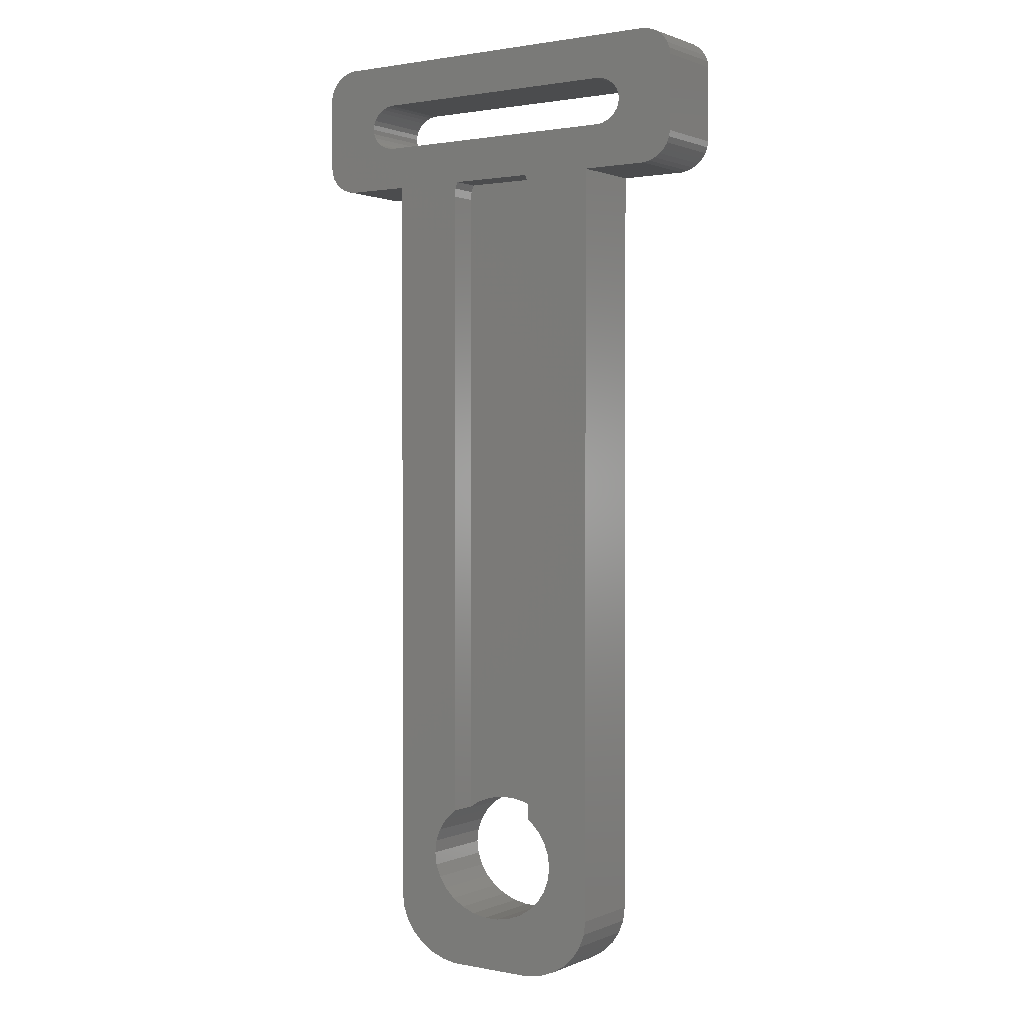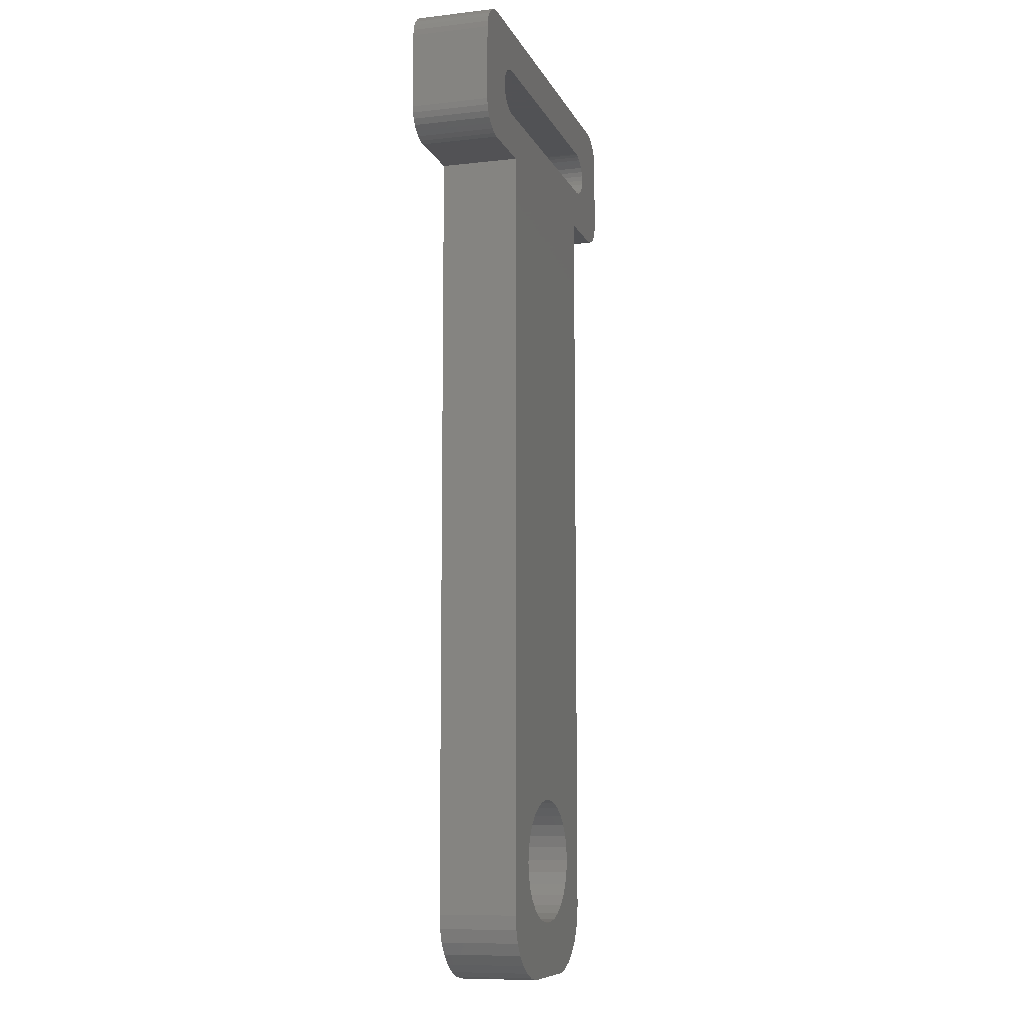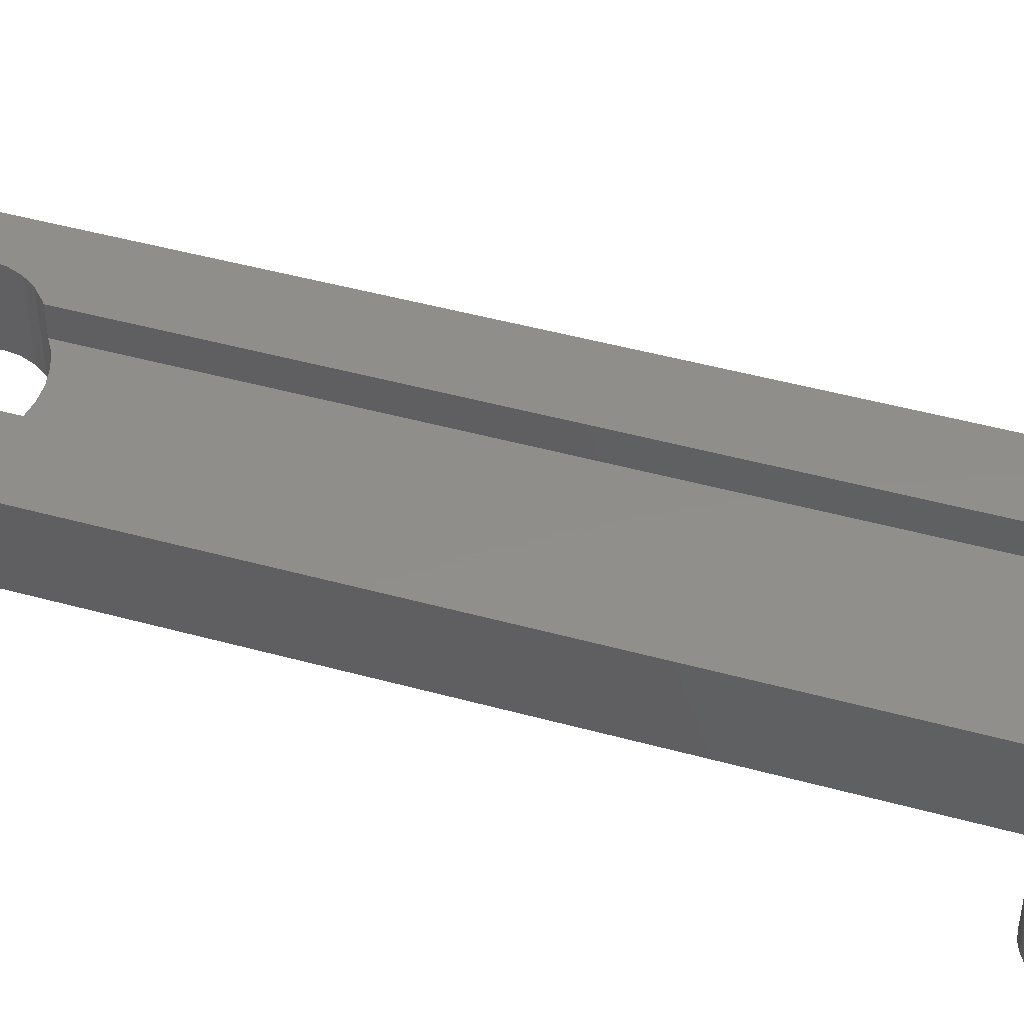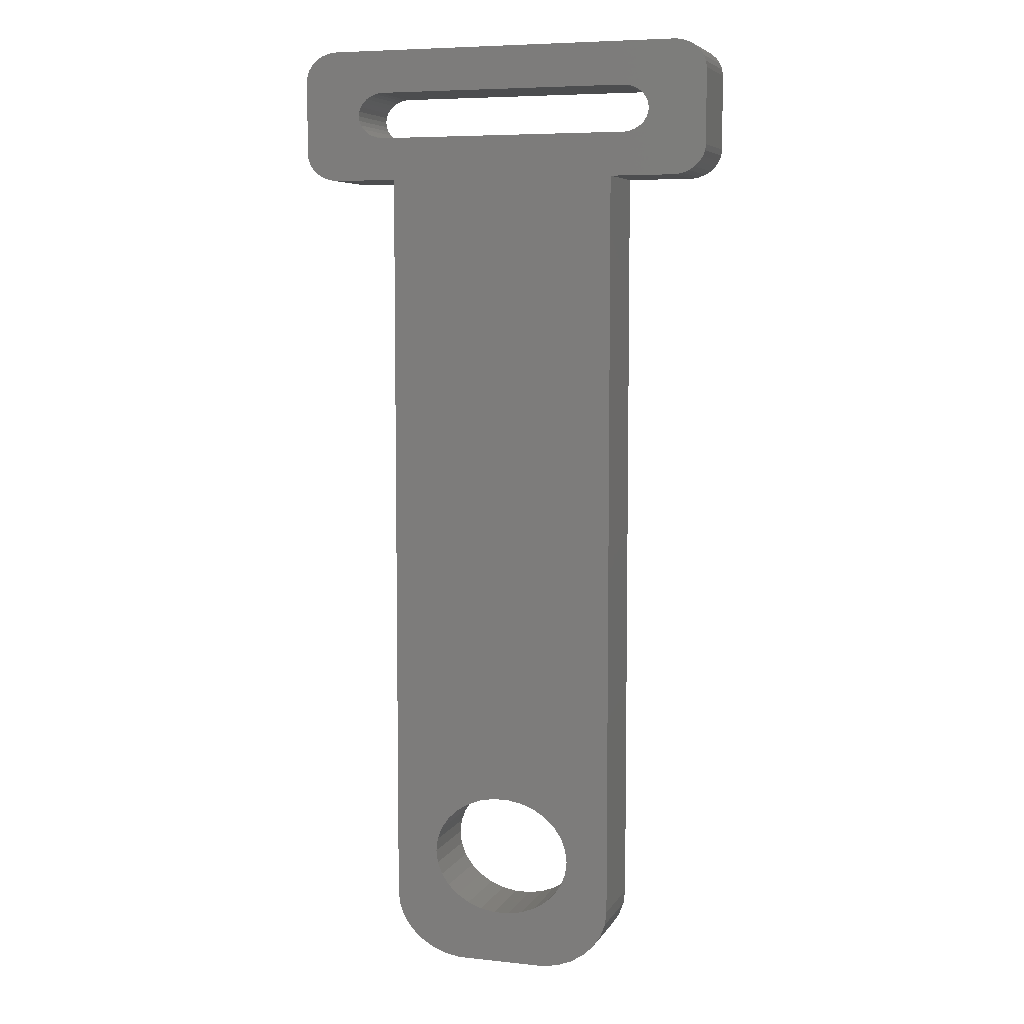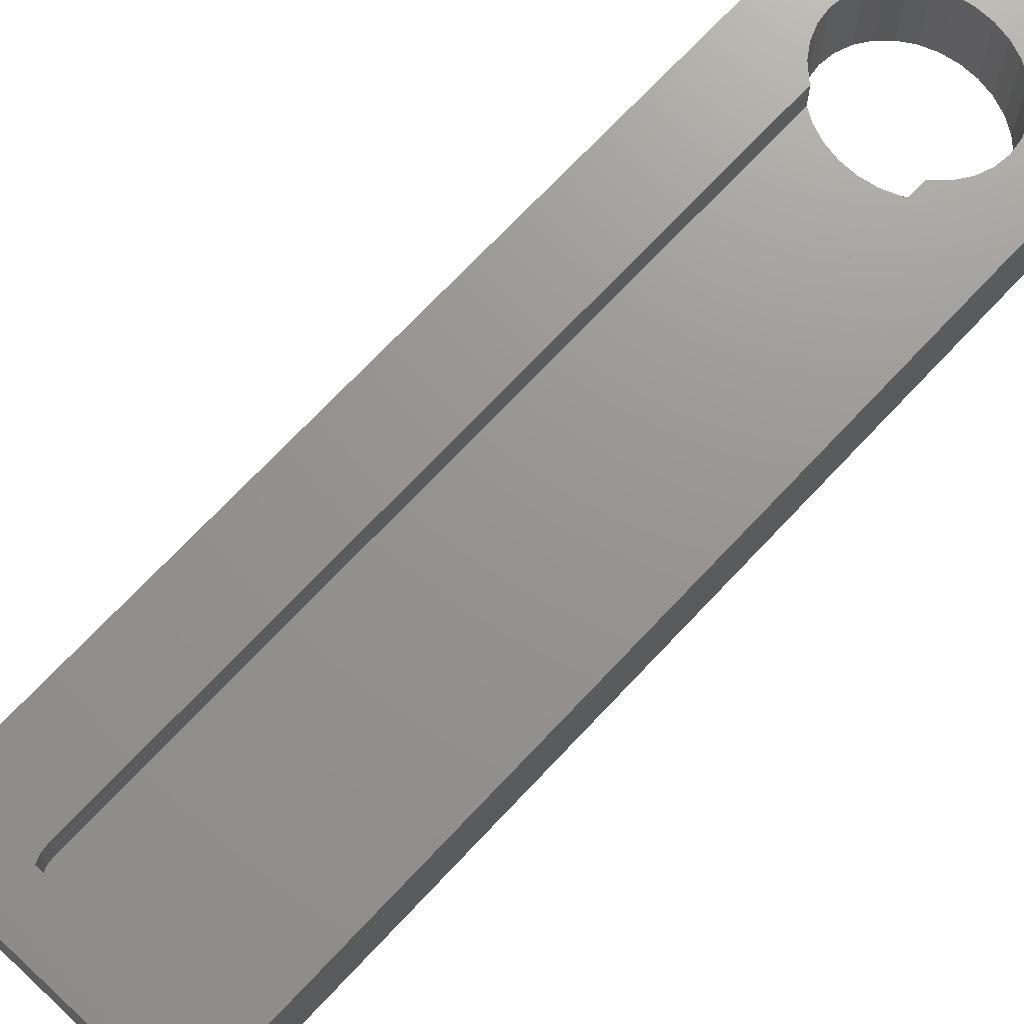
<metadata>
{"format":"stl","ext":"stl","renderer":"f3d","projection":"perspective","resolution":1024,"background":"white","views":[{"elev":1.2,"azim":34.4,"up":"+Y"},{"elev":-9.2,"azim":106.7,"up":"+Y"},{"elev":47.1,"azim":107.3,"up":"+Z"},{"elev":6.4,"azim":-162.1,"up":"+Y"},{"elev":70.7,"azim":-136.9,"up":"+Z"}]}
</metadata>
<code>
# stl→obj: 256 verts, 516 faces
v -1.689 21.05 1.84
v 2.569 21.05 0.4
v 2.569 21.05 1.84
v 2.744 20.31 0.4
v 0.0637 -11.1 0.4
v 0.8163 -11.1 0.4
v -10.12 26.16 -2
v -10.12 22.48 1.84
v -10.12 26.16 1.84
v -10.12 22.48 -2
v 10.44 21.42 -2
v 10.16 21.24 -2
v -10.08 22.18 -2
v 10.68 21.64 -2
v 10.85 21.9 -2
v 10.96 22.18 -2
v 11 22.48 -2
v 7.863 23.65 -2
v 7.675 23.47 -2
v 11 26.16 -2
v 6.916 25.46 -2
v 10.96 26.46 -2
v -8.44 27.59 -2
v -8.616 27.59 -2
v -8.959 27.53 -2
v -9.28 27.41 -2
v -9.564 27.23 -2
v -9.799 27.01 -2
v -9.975 26.75 -2
v -10.08 26.46 -2
v -10.08 22.18 1.84
v -5.32 21.05 -2
v -8.44 21.06 -2
v -8.616 21.06 -2
v 6.2 21.05 -2
v -1.881 -19.87 -2
v -2.667 -19.73 -2
v -3.081 -14.79 -2
v 6.2 -16.61 -2
v 6.116 -17.29 -2
v 5.868 -17.94 -2
v 3.729 -12.91 -2
v 3.961 -13.52 -2
v 2.36 -19.87 -2
v -1.48 -19.87 -2
v -1.969 -16.44 -2
v 2.761 -19.87 -2
v 1.552 -17.08 -2
v 3.547 -19.73 -2
v 2.24 -16.81 -2
v 4.28 -19.45 -2
v 2.849 -16.44 -2
v 4.929 -19.05 -2
v 3.352 -15.96 -2
v 5.467 -18.54 -2
v 3.729 -15.4 -2
v 4.04 -14.16 -2
v 9.496 27.59 -2
v -5.896 25.47 -2
v 9.32 27.6 -2
v 9.32 21.06 -2
v 9.839 21.12 -2
v 9.496 21.06 -2
v 6.776 23.18 -2
v 6.916 23.18 -2
v 8.091 24.08 -2
v 8.12 24.32 -2
v 7.191 25.41 -2
v -5.896 23.18 -2
v -6.036 23.18 -2
v -6.311 23.23 -2
v -6.568 23.33 -2
v -6.795 23.47 -2
v -6.983 23.65 -2
v -7.124 23.86 -2
v -7.211 24.08 -2
v -7.24 24.32 -2
v -9.564 21.42 -2
v -9.799 21.64 -2
v -9.28 21.24 -2
v -8.959 21.12 -2
v 10.68 27.01 -2
v 10.44 27.23 -2
v 7.675 25.17 -2
v 7.448 25.32 -2
v 10.16 27.41 -2
v 7.863 25 -2
v 9.839 27.53 -2
v 8.004 24.79 -2
v 8.091 24.56 -2
v 8.004 23.86 -2
v 7.448 23.33 -2
v 7.191 23.23 -2
v -7.211 24.56 -2
v -7.124 24.79 -2
v -6.983 25 -2
v -6.795 25.17 -2
v -6.568 25.32 -2
v -6.311 25.41 -2
v -6.036 25.46 -2
v -2.849 -15.4 -2
v 6.776 25.47 -2
v 10.85 26.75 -2
v 3.961 -14.79 -2
v 0.0637 -17.21 -2
v 0.8163 -17.21 -2
v -0.6725 -17.08 -2
v -1.36 -16.81 -2
v -2.472 -15.96 -2
v -3.081 -13.52 -2
v -3.16 -14.16 -2
v -2.849 -12.91 -2
v -2.472 -12.35 -2
v -1.969 -11.87 -2
v -3.4 -19.45 -2
v -1.36 -11.5 -2
v -0.6725 -11.24 -2
v 0.0637 -11.1 -2
v 0.8163 -11.1 -2
v 1.552 -11.24 -2
v 2.24 -11.5 -2
v 2.849 -11.87 -2
v 3.352 -12.35 -2
v -8.616 21.06 1.84
v -8.959 21.12 1.84
v -9.28 21.24 1.84
v -9.564 21.42 1.84
v -9.799 21.64 1.84
v -9.975 21.9 1.84
v -10.08 26.46 1.84
v -9.975 21.9 -2
v -5.236 -17.29 -2
v -5.32 -16.61 -2
v -4.988 -17.94 -2
v -4.587 -18.54 -2
v -4.049 -19.05 -2
v 2.761 -19.87 1.84
v 2.24 -16.81 1.84
v 2.36 -19.89 1.84
v -6.311 25.41 1.84
v -6.568 25.32 1.84
v 3.547 -19.73 1.84
v 2.849 -16.44 1.84
v 6.2 21.05 1.84
v 2.694 20.72 1.84
v 5.467 -18.54 1.84
v 2.744 20.31 1.84
v 3.961 -13.52 1.84
v 3.352 -12.35 1.84
v 2.849 -11.87 1.84
v -3.16 -14.16 1.84
v -5.32 21.05 1.84
v -3.4 -19.45 1.84
v -4.049 -19.05 1.84
v -4.587 -18.54 1.84
v -4.988 -17.94 1.84
v -5.236 -17.29 1.84
v -5.32 -16.61 1.84
v -6.983 23.65 1.84
v -8.44 21.06 1.84
v -6.795 25.17 1.84
v -6.983 25 1.84
v 1.552 -17.08 1.84
v 9.32 27.59 1.84
v -8.44 27.59 1.84
v 9.839 27.53 1.84
v 9.496 27.59 1.84
v 10.16 27.41 1.84
v 10.44 27.23 1.84
v 10.85 26.75 1.84
v 10.68 27.01 1.84
v 10.96 26.46 1.84
v 11 26.16 1.84
v 0.8163 -17.21 1.84
v 4.04 -14.16 1.84
v -7.124 24.79 1.84
v 4.929 -19.05 1.84
v 3.961 -14.79 1.84
v 3.729 -15.4 1.84
v -7.211 24.56 1.84
v -7.24 24.32 1.84
v -2.667 -19.73 1.84
v -2.849 -15.4 1.84
v -3.081 -14.79 1.84
v -7.211 24.08 1.84
v -9.975 26.75 1.84
v -9.799 27.01 1.84
v -9.564 27.23 1.84
v -9.28 27.41 1.84
v -8.959 27.53 1.84
v -8.616 27.59 1.84
v 11 22.48 1.84
v 8.12 24.32 1.84
v 8.091 24.08 1.84
v 7.448 25.32 1.84
v 7.675 25.17 1.84
v 7.863 25 1.84
v 7.191 25.41 1.84
v 6.916 25.46 1.84
v 7.191 23.23 1.84
v 6.916 23.18 1.84
v 6.776 25.47 1.84
v 8.091 24.56 1.84
v 8.004 24.79 1.84
v -5.896 25.47 1.84
v -6.036 25.46 1.84
v -1.864 20.31 1.84
v -1.864 -11.81 1.84
v -1.814 20.72 1.84
v -1.969 -11.87 1.84
v -1.881 -19.87 1.84
v -1.969 -16.44 1.84
v -2.472 -15.96 1.84
v -2.472 -12.35 1.84
v -3.081 -13.52 1.84
v -7.124 23.86 1.84
v -2.849 -12.91 1.84
v -6.568 23.33 1.84
v -6.795 23.47 1.84
v -6.311 23.23 1.84
v -6.036 23.18 1.84
v -5.896 23.18 1.84
v 10.96 22.18 1.84
v 6.776 23.18 1.84
v 7.448 23.33 1.84
v 7.675 23.47 1.84
v 7.863 23.65 1.84
v 8.004 23.86 1.84
v 3.352 -15.96 1.84
v 2.744 -11.81 1.84
v 4.28 -19.45 1.84
v 6.2 -16.61 1.84
v 6.116 -17.29 1.84
v 5.868 -17.94 1.84
v 3.729 -12.91 1.84
v 9.32 21.06 1.84
v 10.68 21.64 1.84
v 10.44 21.42 1.84
v 9.496 21.06 1.84
v 9.839 21.12 1.84
v 10.16 21.24 1.84
v 10.85 21.9 1.84
v -1.48 -19.87 1.84
v -0.6725 -17.08 1.84
v -1.36 -16.81 1.84
v 0.0637 -17.21 1.84
v -1.36 -11.5 0.4
v -0.6725 -11.24 0.4
v -1.864 -11.81 0.4
v 2.24 -11.5 0.4
v 2.744 -11.81 0.4
v 1.552 -11.24 0.4
v 2.694 20.72 0.4
v -1.689 21.05 0.4
v -1.814 20.72 0.4
v -1.864 20.31 0.4
f 1 2 3
f 4 5 6
f 7 8 9
f 7 10 8
f 11 12 13
f 14 11 13
f 15 14 13
f 16 15 13
f 17 16 13
f 18 17 19
f 17 18 20
f 20 21 22
f 23 13 24
f 24 13 25
f 25 13 26
f 26 13 27
f 27 13 28
f 28 13 29
f 29 13 30
f 13 7 30
f 13 10 7
f 8 13 31
f 10 13 8
f 32 33 13
f 33 34 13
f 35 32 13
f 36 37 38
f 39 40 32
f 41 42 32
f 42 41 43
f 44 45 46
f 47 44 48
f 49 47 50
f 51 49 52
f 53 51 54
f 55 53 56
f 41 55 57
f 58 59 60
f 39 32 35
f 61 35 13
f 62 61 13
f 61 62 63
f 12 62 13
f 17 64 65
f 20 66 67
f 20 68 21
f 17 13 64
f 64 13 69
f 69 13 70
f 70 13 71
f 72 13 73
f 73 13 74
f 74 13 75
f 75 13 76
f 76 13 77
f 77 13 23
f 78 79 13
f 80 78 13
f 81 80 13
f 34 81 13
f 71 13 72
f 82 59 83
f 20 84 85
f 83 59 86
f 20 87 84
f 86 59 88
f 20 89 87
f 20 90 89
f 20 67 90
f 20 18 91
f 88 59 58
f 17 92 19
f 17 93 92
f 20 91 66
f 17 65 93
f 94 77 23
f 95 94 23
f 96 95 23
f 97 96 23
f 98 97 23
f 99 98 23
f 100 99 23
f 59 100 23
f 36 38 101
f 60 59 23
f 22 21 102
f 22 59 103
f 22 102 59
f 103 59 82
f 20 85 68
f 41 57 43
f 55 104 57
f 55 56 104
f 53 54 56
f 51 52 54
f 44 105 106
f 44 107 105
f 44 108 107
f 44 106 48
f 44 46 108
f 45 109 46
f 40 41 32
f 36 101 109
f 110 111 32
f 112 110 32
f 113 112 32
f 114 113 32
f 111 115 32
f 116 114 32
f 117 116 32
f 118 117 32
f 47 48 50
f 119 118 32
f 49 50 52
f 120 119 32
f 121 120 32
f 122 121 32
f 123 122 32
f 42 123 32
f 45 36 109
f 124 9 125
f 125 9 126
f 126 9 127
f 127 9 128
f 129 9 31
f 128 9 129
f 31 9 8
f 30 9 130
f 30 7 9
f 79 131 13
f 132 133 32
f 134 132 32
f 135 134 32
f 136 135 32
f 115 136 32
f 111 37 115
f 37 111 38
f 137 138 139
f 140 9 141
f 142 143 138
f 144 3 145
f 146 147 148
f 149 147 150
f 151 152 153
f 153 152 154
f 154 152 155
f 155 152 156
f 156 152 157
f 157 152 158
f 152 159 9
f 152 9 160
f 160 9 124
f 161 9 162
f 139 138 163
f 164 165 9
f 166 164 9
f 164 166 167
f 168 166 9
f 169 168 9
f 170 171 9
f 172 170 9
f 173 172 9
f 171 169 9
f 139 163 174
f 146 148 175
f 162 9 176
f 177 178 179
f 176 9 180
f 180 9 181
f 182 183 184
f 185 181 9
f 186 130 9
f 187 186 9
f 188 187 9
f 189 188 9
f 190 189 9
f 191 190 9
f 192 193 194
f 173 195 196
f 197 173 196
f 173 197 192
f 173 198 195
f 173 199 198
f 192 200 201
f 173 202 199
f 192 203 193
f 192 204 203
f 192 197 204
f 173 9 205
f 173 205 202
f 205 9 206
f 207 152 208
f 206 9 140
f 1 152 209
f 209 152 207
f 208 152 210
f 211 212 213
f 210 152 214
f 215 152 151
f 184 151 153
f 182 184 153
f 216 185 9
f 159 216 9
f 214 152 217
f 152 218 219
f 152 220 218
f 152 221 220
f 217 152 215
f 152 222 221
f 152 219 159
f 1 222 152
f 223 201 224
f 192 201 223
f 192 225 200
f 192 226 225
f 192 227 226
f 192 228 227
f 192 194 228
f 142 138 137
f 142 229 143
f 150 147 230
f 231 229 142
f 177 179 231
f 146 178 177
f 232 147 233
f 146 175 178
f 233 147 234
f 234 147 146
f 148 147 235
f 231 179 229
f 235 147 149
f 144 145 147
f 144 147 232
f 144 222 3
f 3 222 1
f 31 131 129
f 13 131 31
f 224 222 144
f 236 224 144
f 237 224 238
f 239 224 236
f 240 224 239
f 241 224 240
f 238 224 241
f 242 224 237
f 223 224 242
f 141 9 161
f 165 191 9
f 213 183 182
f 211 213 182
f 243 212 211
f 244 245 243
f 246 244 243
f 174 246 243
f 139 174 243
f 32 158 152
f 32 133 158
f 160 32 152
f 160 33 32
f 124 33 160
f 124 34 33
f 125 34 124
f 125 81 34
f 126 81 125
f 126 80 81
f 127 80 126
f 245 212 243
f 127 78 80
f 128 78 127
f 128 79 78
f 129 79 128
f 131 79 129
f 243 44 139
f 243 45 44
f 211 45 243
f 211 36 45
f 182 36 211
f 182 37 36
f 153 37 182
f 153 115 37
f 154 115 153
f 154 136 115
f 155 136 154
f 155 135 136
f 156 135 155
f 134 135 156
f 157 134 156
f 132 134 157
f 158 132 157
f 133 132 158
f 144 232 35
f 35 232 39
f 232 233 39
f 39 233 40
f 233 234 40
f 40 234 41
f 234 146 41
f 41 146 55
f 177 55 146
f 177 53 55
f 231 53 177
f 231 51 53
f 142 51 231
f 142 49 51
f 137 49 142
f 137 47 49
f 139 47 137
f 139 44 47
f 242 237 15
f 15 237 14
f 238 14 237
f 238 11 14
f 241 11 238
f 241 12 11
f 240 12 241
f 240 62 12
f 239 62 240
f 239 63 62
f 236 63 239
f 236 61 63
f 144 61 236
f 144 35 61
f 168 86 166
f 166 86 88
f 169 83 168
f 168 83 86
f 171 82 169
f 169 82 83
f 171 170 103
f 171 103 82
f 170 172 22
f 170 22 103
f 172 173 20
f 172 20 22
f 173 192 20
f 20 192 17
f 192 223 17
f 17 223 16
f 223 242 16
f 16 242 15
f 181 76 77
f 181 185 76
f 29 130 186
f 29 30 130
f 28 186 187
f 28 29 186
f 188 27 187
f 187 27 28
f 189 26 188
f 188 26 27
f 190 25 189
f 189 25 26
f 191 24 190
f 190 24 25
f 165 23 191
f 191 23 24
f 164 60 165
f 165 60 23
f 167 58 164
f 164 58 60
f 166 88 167
f 167 88 58
f 202 102 21
f 202 21 199
f 205 59 102
f 205 102 202
f 206 100 59
f 206 59 205
f 140 99 100
f 140 100 206
f 141 98 99
f 141 99 140
f 161 97 98
f 161 98 141
f 162 96 97
f 162 97 161
f 96 176 95
f 162 176 96
f 95 180 94
f 176 180 95
f 94 181 77
f 180 181 94
f 226 18 19
f 227 18 226
f 91 18 227
f 91 227 228
f 66 91 228
f 66 228 194
f 67 66 194
f 67 194 193
f 90 67 203
f 203 67 193
f 89 90 204
f 204 90 203
f 87 89 197
f 197 89 204
f 196 84 87
f 196 87 197
f 195 85 84
f 195 84 196
f 198 68 85
f 198 85 195
f 199 21 68
f 199 68 198
f 216 159 74
f 159 73 74
f 219 73 159
f 219 72 73
f 218 72 219
f 218 71 72
f 220 71 218
f 220 70 71
f 221 70 220
f 224 65 64
f 221 69 70
f 222 69 221
f 222 64 69
f 224 64 222
f 201 65 224
f 201 93 65
f 200 93 201
f 200 92 93
f 225 92 200
f 225 19 92
f 226 19 225
f 247 116 117
f 247 117 248
f 210 114 249
f 210 249 208
f 249 116 247
f 214 113 114
f 214 114 210
f 113 217 112
f 214 217 113
f 112 215 110
f 217 215 112
f 151 38 111
f 151 184 38
f 110 151 111
f 215 151 110
f 185 75 76
f 185 216 75
f 216 74 75
f 149 42 235
f 150 122 123
f 150 123 149
f 250 121 122
f 230 251 122
f 250 122 251
f 230 122 150
f 252 120 121
f 252 121 250
f 6 119 120
f 6 120 252
f 5 118 119
f 5 119 6
f 248 117 118
f 248 118 5
f 249 114 116
f 104 179 178
f 57 104 178
f 123 42 149
f 57 178 175
f 43 57 148
f 148 57 175
f 42 43 235
f 235 43 148
f 104 56 179
f 4 247 248
f 4 253 247
f 56 229 179
f 253 2 247
f 2 254 247
f 247 254 255
f 247 255 256
f 247 256 249
f 138 50 163
f 4 250 251
f 56 54 229
f 4 252 250
f 143 52 138
f 143 54 52
f 138 52 50
f 163 50 48
f 163 48 174
f 174 48 106
f 174 106 246
f 229 54 143
f 246 105 244
f 244 105 107
f 244 107 245
f 245 107 108
f 245 108 212
f 212 108 46
f 4 230 147
f 4 251 230
f 145 4 147
f 253 4 145
f 3 253 145
f 2 253 3
f 1 254 2
f 254 209 255
f 212 46 213
f 213 46 109
f 183 213 109
f 183 109 101
f 184 183 101
f 184 101 38
f 246 106 105
f 1 209 254
f 256 208 249
f 4 248 5
f 4 6 252
f 255 207 256
f 207 208 256
f 209 207 255

</code>
